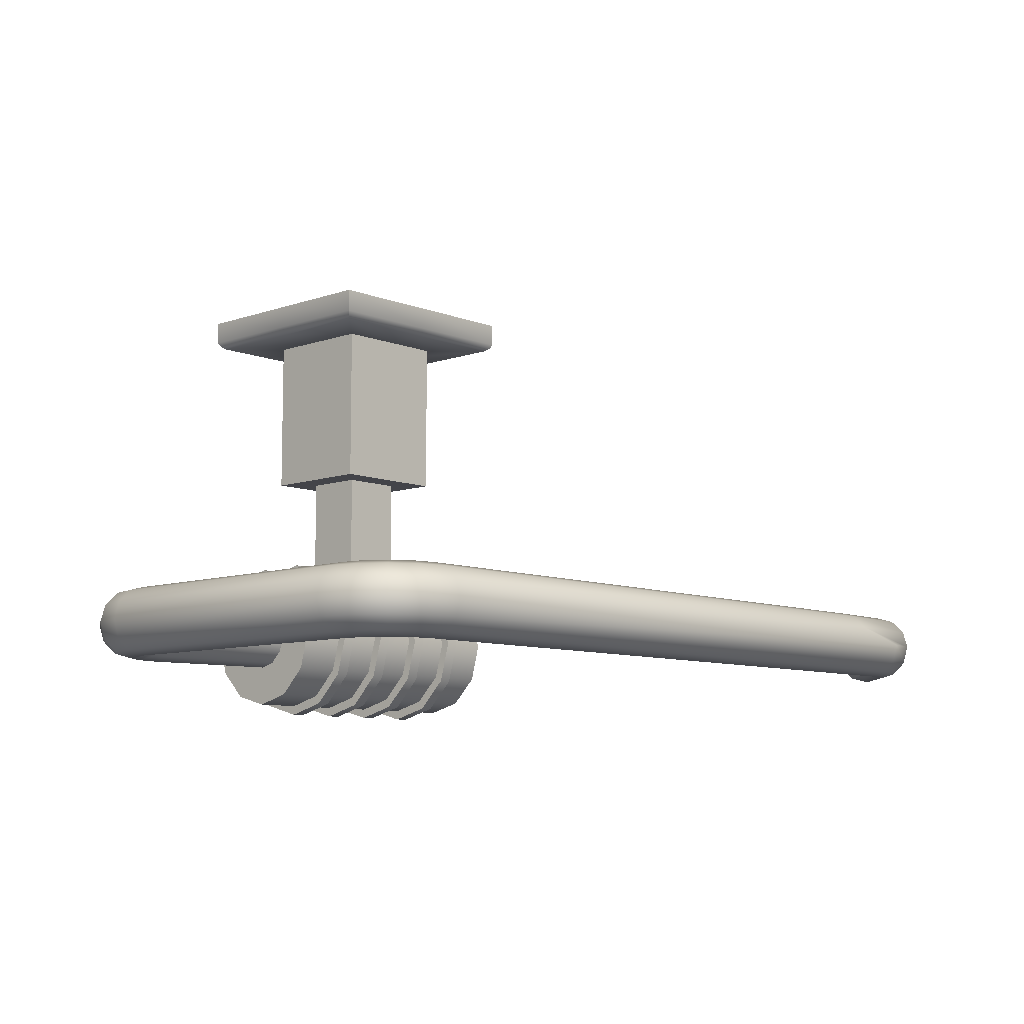
<metadata>
{"format":"obj","ext":"obj","renderer":"f3d","projection":"perspective","resolution":1024,"background":"white","views":[{"elev":-8.5,"azim":133.2,"up":"+Y"}]}
</metadata>
<code>
o ToiletPaperHanger_18
v 0.0261 -0.04217 0.03949
v 0.01108 -0.04217 0.03949
v 0.0261 -0.04217 0.05451
v 0.01108 -0.04217 0.05451
v 0.0261 -0.000216 0.05451
v 0.01108 -0.000216 0.05451
v 0.0261 -0.000216 0.03949
v 0.01108 -0.000216 0.03949
v 0.01859 -0.000216 0.05451
v 0.01859 -0.000216 0.03949
v 0.01859 -0.04217 0.03949
v 0.01859 -0.04217 0.05451
v 0.01108 -0.000216 0.047
v 0.0261 -0.000216 0.047
v 0.0261 -0.04217 0.047
v 0.01859 -0.04217 0.047
v 0.01108 -0.04217 0.047
v 0.03308 -0.000216 0.06149
v 0.01859 -0.000216 0.06149
v 0.03308 -0.000216 0.047
v 0.004096 -0.000216 0.06149
v 0.004096 -0.000216 0.047
v 0.004096 -0.000216 0.03251
v 0.01859 -0.000216 0.03251
v 0.03308 -0.000216 0.03251
v 0.03308 0.03916 0.06149
v 0.01859 0.03916 0.06149
v 0.03308 0.03916 0.047
v 0.004096 0.03916 0.06149
v 0.004096 0.03916 0.047
v 0.004096 0.03916 0.03251
v 0.01859 0.03916 0.03251
v 0.03308 0.03916 0.03251
v 0.04641 0.04665 0.07482
v 0.01859 0.04665 0.07482
v 0.04641 0.04665 0.047
v -0.009229 0.04665 0.07482
v -0.009229 0.04665 0.047
v -0.009229 0.04665 0.01918
v 0.01859 0.04665 0.01918
v 0.04641 0.04665 0.01918
v 0.04465 0.03916 0.07306
v 0.04571 0.03982 0.07412
v 0.04641 0.04103 0.07482
v 0.01859 0.03916 0.07306
v 0.01859 0.03982 0.07412
v 0.01859 0.04103 0.07482
v 0.04465 0.03916 0.047
v 0.04571 0.03982 0.047
v 0.04641 0.04103 0.047
v -0.007468 0.03916 0.07306
v -0.008533 0.03982 0.07412
v -0.009229 0.04103 0.07482
v -0.007468 0.03916 0.047
v -0.008533 0.03982 0.047
v -0.009229 0.04103 0.047
v -0.007468 0.03916 0.02094
v -0.008533 0.03982 0.01988
v -0.009229 0.04103 0.01918
v 0.01859 0.03916 0.02094
v 0.01859 0.03982 0.01988
v 0.01859 0.04103 0.01918
v 0.04465 0.03916 0.02094
v 0.04571 0.03982 0.01988
v 0.04641 0.04103 0.01918
v 0.05078 -0.02952 0.05606
v 0.05078 -0.03615 0.06269
v 0.05078 -0.04521 0.06511
v 0.05078 -0.05426 0.06269
v 0.05078 -0.06089 0.05606
v 0.05078 -0.06332 0.047
v 0.05078 -0.06089 0.03794
v 0.05078 -0.05426 0.03132
v 0.05078 -0.04521 0.02889
v 0.05078 -0.03615 0.03132
v 0.05078 -0.02952 0.03794
v 0.05078 -0.02709 0.047
v -0.0136 -0.02952 0.05606
v -0.0136 -0.03615 0.06269
v -0.0136 -0.04521 0.06511
v -0.0136 -0.05426 0.06269
v -0.0136 -0.06089 0.05606
v -0.0136 -0.06332 0.047
v -0.0136 -0.06089 0.03794
v -0.0136 -0.05426 0.03132
v -0.0136 -0.04521 0.02889
v -0.0136 -0.03615 0.03132
v -0.0136 -0.02952 0.03794
v -0.0136 -0.02709 0.047
v -0.0136 -0.04521 0.047
v -0.002332 -0.06089 0.05606
v 0.000887 -0.06089 0.05606
v -0.002332 -0.05426 0.06269
v 0.000887 -0.05426 0.06269
v -0.002332 -0.04521 0.06511
v 0.000887 -0.04521 0.06511
v -0.002332 -0.03615 0.06269
v 0.000887 -0.03615 0.06269
v -0.002332 -0.02952 0.05606
v 0.000887 -0.02952 0.05606
v -0.002332 -0.02709 0.047
v 0.000887 -0.02709 0.047
v -0.002332 -0.02952 0.03794
v 0.000887 -0.02952 0.03794
v -0.002332 -0.03615 0.03132
v 0.000887 -0.03615 0.03132
v -0.002332 -0.04521 0.02889
v 0.000887 -0.04521 0.02889
v -0.002332 -0.05426 0.03132
v 0.000887 -0.05426 0.03132
v -0.002332 -0.06089 0.03794
v 0.000887 -0.06089 0.03794
v -0.002332 -0.06332 0.047
v 0.000887 -0.06332 0.047
v 0.01054 -0.06089 0.05606
v 0.01376 -0.06089 0.05606
v 0.01054 -0.05426 0.06269
v 0.01376 -0.05426 0.06269
v 0.01054 -0.04521 0.06511
v 0.01376 -0.04521 0.06511
v 0.01054 -0.03615 0.06269
v 0.01376 -0.03615 0.06269
v 0.01054 -0.02952 0.05606
v 0.01376 -0.02952 0.05606
v 0.01054 -0.02709 0.047
v 0.01376 -0.02709 0.047
v 0.01054 -0.02952 0.03794
v 0.01376 -0.02952 0.03794
v 0.01054 -0.03615 0.03132
v 0.01376 -0.03615 0.03132
v 0.01054 -0.04521 0.02889
v 0.01376 -0.04521 0.02889
v 0.01054 -0.05426 0.03132
v 0.01376 -0.05426 0.03132
v 0.01054 -0.06089 0.03794
v 0.01376 -0.06089 0.03794
v 0.01054 -0.06332 0.047
v 0.01376 -0.06332 0.047
v 0.02342 -0.06089 0.05606
v 0.02664 -0.06089 0.05606
v 0.02342 -0.05426 0.06269
v 0.02664 -0.05426 0.06269
v 0.02342 -0.04521 0.06511
v 0.02664 -0.04521 0.06511
v 0.02342 -0.03615 0.06269
v 0.02664 -0.03615 0.06269
v 0.02342 -0.02952 0.05606
v 0.02664 -0.02952 0.05606
v 0.02342 -0.02709 0.047
v 0.02664 -0.02709 0.047
v 0.02342 -0.02952 0.03794
v 0.02664 -0.02952 0.03794
v 0.02342 -0.03615 0.03132
v 0.02664 -0.03615 0.03132
v 0.02342 -0.04521 0.02889
v 0.02664 -0.04521 0.02889
v 0.02342 -0.05426 0.03132
v 0.02664 -0.05426 0.03132
v 0.02342 -0.06089 0.03794
v 0.02664 -0.06089 0.03794
v 0.02342 -0.06332 0.047
v 0.02664 -0.06332 0.047
v 0.03629 -0.06089 0.05606
v 0.03951 -0.06089 0.05606
v 0.03951 -0.05426 0.06269
v 0.03629 -0.05426 0.06269
v 0.03951 -0.04521 0.06511
v 0.03629 -0.04521 0.06511
v 0.03951 -0.03615 0.06269
v 0.03629 -0.03615 0.06269
v 0.03951 -0.02952 0.05606
v 0.03629 -0.02952 0.05606
v 0.03951 -0.02709 0.047
v 0.03629 -0.02709 0.047
v 0.03951 -0.02952 0.03794
v 0.03629 -0.02952 0.03794
v 0.03951 -0.03615 0.03132
v 0.03629 -0.03615 0.03132
v 0.03951 -0.04521 0.02889
v 0.03629 -0.04521 0.02889
v 0.03951 -0.05426 0.03132
v 0.03629 -0.05426 0.03132
v 0.03951 -0.06089 0.03794
v 0.03629 -0.06089 0.03794
v 0.03951 -0.06332 0.047
v 0.03629 -0.06332 0.047
v -0.002332 -0.06291 0.05722
v 0.000887 -0.06291 0.05722
v 0.000887 -0.06565 0.047
v -0.002332 -0.06565 0.047
v -0.002332 -0.05543 0.0647
v 0.000887 -0.05543 0.0647
v -0.002332 -0.04521 0.06744
v 0.000887 -0.04521 0.06744
v -0.002332 -0.03498 0.0647
v 0.000887 -0.03498 0.0647
v -0.002332 -0.0275 0.05722
v 0.000887 -0.0275 0.05722
v -0.002332 -0.02476 0.047
v 0.000887 -0.02476 0.047
v -0.002332 -0.0275 0.03678
v 0.000887 -0.0275 0.03678
v -0.002332 -0.03498 0.0293
v 0.000887 -0.03498 0.0293
v -0.002332 -0.04521 0.02656
v 0.000887 -0.04521 0.02656
v -0.002332 -0.05543 0.0293
v 0.000887 -0.05543 0.0293
v -0.002332 -0.06291 0.03678
v 0.000887 -0.06291 0.03678
v 0.01054 -0.06291 0.05722
v 0.01376 -0.06291 0.05722
v 0.01376 -0.06565 0.047
v 0.01054 -0.06565 0.047
v 0.01054 -0.05543 0.0647
v 0.01376 -0.05543 0.0647
v 0.01054 -0.04521 0.06744
v 0.01376 -0.04521 0.06744
v 0.01054 -0.03498 0.0647
v 0.01376 -0.03498 0.0647
v 0.01054 -0.0275 0.05722
v 0.01376 -0.0275 0.05722
v 0.01054 -0.02476 0.047
v 0.01376 -0.02476 0.047
v 0.01054 -0.0275 0.03678
v 0.01376 -0.0275 0.03678
v 0.01054 -0.03498 0.0293
v 0.01376 -0.03498 0.0293
v 0.01054 -0.04521 0.02656
v 0.01376 -0.04521 0.02656
v 0.01054 -0.05543 0.0293
v 0.01376 -0.05543 0.0293
v 0.01054 -0.06291 0.03678
v 0.01376 -0.06291 0.03678
v 0.02342 -0.06291 0.05722
v 0.02664 -0.06291 0.05722
v 0.02664 -0.06565 0.047
v 0.02342 -0.06565 0.047
v 0.02342 -0.05543 0.0647
v 0.02664 -0.05543 0.0647
v 0.02342 -0.04521 0.06744
v 0.02664 -0.04521 0.06744
v 0.02342 -0.03498 0.0647
v 0.02664 -0.03498 0.0647
v 0.02342 -0.0275 0.05722
v 0.02664 -0.0275 0.05722
v 0.02342 -0.02476 0.047
v 0.02664 -0.02476 0.047
v 0.02342 -0.0275 0.03678
v 0.02664 -0.0275 0.03678
v 0.02342 -0.03498 0.0293
v 0.02664 -0.03498 0.0293
v 0.02342 -0.04521 0.02656
v 0.02664 -0.04521 0.02656
v 0.02342 -0.05543 0.0293
v 0.02664 -0.05543 0.0293
v 0.02342 -0.06291 0.03678
v 0.02664 -0.06291 0.03678
v 0.03629 -0.06291 0.05722
v 0.03951 -0.06291 0.05722
v 0.03951 -0.06565 0.047
v 0.03629 -0.06565 0.047
v 0.03629 -0.05543 0.0647
v 0.03951 -0.05543 0.0647
v 0.03629 -0.04521 0.06744
v 0.03951 -0.04521 0.06744
v 0.03629 -0.03498 0.0647
v 0.03951 -0.03498 0.0647
v 0.03629 -0.0275 0.05722
v 0.03951 -0.0275 0.05722
v 0.03629 -0.02476 0.047
v 0.03951 -0.02476 0.047
v 0.03629 -0.0275 0.03678
v 0.03951 -0.0275 0.03678
v 0.03629 -0.03498 0.0293
v 0.03951 -0.03498 0.0293
v 0.03629 -0.04521 0.02656
v 0.03951 -0.04521 0.02656
v 0.03629 -0.05543 0.0293
v 0.03951 -0.05543 0.0293
v 0.03629 -0.06291 0.03678
v 0.03951 -0.06291 0.03678
v 0.05078 -0.03812 0.0511
v 0.05078 -0.04112 0.0541
v 0.05078 -0.04521 0.05519
v 0.05078 -0.0493 0.0541
v 0.05078 -0.0523 0.0511
v 0.05078 -0.0534 0.04701
v 0.05078 -0.05231 0.04291
v 0.05078 -0.04931 0.03991
v 0.05078 -0.04521 0.03881
v 0.05078 -0.04111 0.03991
v 0.05078 -0.03811 0.04291
v 0.05078 -0.03701 0.04701
v 0.08585 -0.04521 0.03852
v 0.08841 -0.04521 0.03807
v 0.08591 -0.04949 0.03967
v 0.08886 -0.04953 0.03917
v 0.0902 -0.04521 0.03687
v 0.09103 -0.04953 0.03771
v 0.0914 -0.04521 0.03508
v 0.09249 -0.04953 0.03553
v 0.09184 -0.04521 0.03253
v 0.09299 -0.04949 0.03259
v 0.09184 -0.04521 -0.04002
v 0.0914 -0.04521 -0.04257
v 0.09299 -0.04949 -0.04008
v 0.09249 -0.04953 -0.04302
v 0.0902 -0.04521 -0.04436
v 0.09103 -0.04953 -0.04519
v 0.08841 -0.04521 -0.04556
v 0.08886 -0.04953 -0.04665
v 0.08586 -0.04521 -0.046
v 0.08592 -0.04949 -0.04716
v -0.08763 -0.04521 -0.046
v -0.09018 -0.04521 -0.04556
v -0.08768 -0.04949 -0.04716
v -0.09063 -0.04953 -0.04665
v -0.09197 -0.04521 -0.04436
v -0.0928 -0.04953 -0.04519
v 0.08607 -0.0526 0.04281
v 0.09007 -0.05264 0.04212
v 0.09329 -0.05264 0.03997
v 0.09544 -0.05264 0.03675
v 0.09614 -0.0526 0.03275
v 0.09614 -0.0526 -0.04023
v 0.09544 -0.05264 -0.04423
v 0.09329 -0.05264 -0.04745
v 0.09007 -0.05264 -0.0496
v 0.08607 -0.0526 -0.0503
v -0.08784 -0.0526 -0.0503
v -0.09184 -0.05264 -0.0496
v -0.09506 -0.05264 -0.04745
v 0.08628 -0.05371 0.04708
v 0.09171 -0.05371 0.04608
v 0.09632 -0.05371 0.043
v 0.0994 -0.05371 0.03839
v 0.1004 -0.05371 0.03296
v 0.1004 -0.05371 -0.04045
v 0.0994 -0.05371 -0.04587
v 0.09632 -0.05371 -0.05048
v 0.09171 -0.05371 -0.05356
v 0.08629 -0.05371 -0.05457
v -0.08806 -0.05371 -0.05457
v -0.09348 -0.05371 -0.05356
v -0.09809 -0.05371 -0.05048
v 0.08649 -0.05253 0.05131
v 0.09332 -0.0525 0.04996
v 0.0993 -0.0525 0.04597
v 0.1033 -0.0525 0.04
v 0.1046 -0.05253 0.03317
v 0.1046 -0.05253 -0.04066
v 0.1033 -0.0525 -0.04748
v 0.0993 -0.0525 -0.05346
v 0.09332 -0.0525 -0.05745
v 0.0865 -0.05253 -0.05879
v -0.08826 -0.05253 -0.05879
v -0.09509 -0.0525 -0.05745
v -0.1011 -0.0525 -0.05346
v 0.08664 -0.04942 0.05437
v 0.09448 -0.0494 0.05276
v 0.1014 -0.04939 0.04812
v 0.1061 -0.0494 0.04116
v 0.1077 -0.04942 0.03332
v 0.1077 -0.04942 -0.0408
v 0.1061 -0.0494 -0.04865
v 0.1014 -0.04939 -0.0556
v 0.09448 -0.0494 -0.06025
v 0.08664 -0.04942 -0.06185
v -0.08841 -0.04942 -0.06185
v -0.09625 -0.0494 -0.06025
v -0.1032 -0.04939 -0.0556
v 0.08669 -0.04521 0.05548
v 0.09491 -0.04521 0.05378
v 0.1022 -0.04521 0.0489
v 0.1071 -0.04521 0.04158
v 0.1088 -0.04521 0.03337
v 0.1088 -0.04521 -0.04085
v 0.1071 -0.04521 -0.04907
v 0.1022 -0.04521 -0.05638
v 0.09491 -0.04521 -0.06127
v 0.08669 -0.04521 -0.06297
v -0.08846 -0.04521 -0.06297
v -0.09668 -0.04521 -0.06127
v -0.104 -0.04521 -0.05638
v 0.08664 -0.041 0.05437
v 0.09448 -0.04102 0.05276
v 0.1014 -0.04102 0.04812
v 0.1061 -0.04102 0.04116
v 0.1077 -0.041 0.03332
v 0.1077 -0.041 -0.0408
v 0.1061 -0.04102 -0.04865
v 0.1014 -0.04102 -0.0556
v 0.09448 -0.04102 -0.06025
v 0.08664 -0.041 -0.06185
v -0.07397 -0.041 -0.06185
v -0.09625 -0.04102 -0.06025
v -0.1032 -0.04102 -0.0556
v 0.08649 -0.03789 0.05131
v 0.09332 -0.03792 0.04996
v 0.0993 -0.03792 0.04597
v 0.1033 -0.03792 0.04
v 0.1046 -0.03789 0.03317
v 0.1046 -0.03789 -0.04066
v 0.1033 -0.03792 -0.04748
v 0.0993 -0.03792 -0.05346
v 0.09332 -0.03792 -0.05745
v 0.0865 -0.03789 -0.05879
v -0.07383 -0.03789 -0.05879
v -0.09509 -0.03791 -0.05745
v -0.1011 -0.03792 -0.05346
v 0.08628 -0.03671 0.04708
v 0.09171 -0.03671 0.04608
v 0.09632 -0.03671 0.043
v 0.0994 -0.03671 0.03839
v 0.1004 -0.03671 0.03296
v 0.1004 -0.03671 -0.04045
v 0.0994 -0.03671 -0.04587
v 0.09632 -0.03671 -0.05048
v 0.09171 -0.03671 -0.05356
v 0.08629 -0.03671 -0.05457
v -0.07362 -0.03671 -0.05457
v -0.09348 -0.03671 -0.05356
v -0.09809 -0.03671 -0.05048
v 0.08607 -0.03782 0.04281
v 0.09007 -0.03777 0.04212
v 0.09329 -0.03778 0.03997
v 0.09544 -0.03777 0.03675
v 0.09614 -0.03782 0.03275
v 0.09614 -0.03782 -0.04023
v 0.09544 -0.03777 -0.04423
v 0.09329 -0.03778 -0.04745
v 0.09007 -0.03777 -0.0496
v 0.08607 -0.03782 -0.0503
v -0.07341 -0.03782 -0.0503
v -0.09184 -0.03777 -0.0496
v -0.09506 -0.03778 -0.04745
v 0.08591 -0.04093 0.03967
v 0.08886 -0.04088 0.03917
v 0.09103 -0.04088 0.03771
v 0.09249 -0.04088 0.03553
v 0.093 -0.04093 0.03259
v 0.093 -0.04093 -0.04008
v 0.09249 -0.04088 -0.04302
v 0.09103 -0.04088 -0.04519
v 0.08886 -0.04088 -0.04665
v 0.08592 -0.04093 -0.04716
v -0.07325 -0.04093 -0.04716
v -0.09063 -0.04088 -0.04665
v -0.0928 -0.04088 -0.04519
v -0.1043 -0.04953 -0.03374
v -0.1095 -0.04521 -0.03895
v -0.1065 -0.05264 -0.036
v -0.1095 -0.05371 -0.03903
v -0.1125 -0.0525 -0.04201
v -0.1147 -0.04939 -0.04415
v -0.1154 -0.04521 -0.04493
v -0.1147 -0.04102 -0.04415
v -0.1125 -0.03792 -0.04201
v -0.1095 -0.03671 -0.03903
v -0.1065 -0.03778 -0.036
v -0.1043 -0.04088 -0.03374
v -0.1034 -0.04521 -0.03291
f 15 16 12 3
f 3 12 9 5
f 7 10 11 1
f 17 13 6 4
f 14 15 3 5
f 11 10 8 2
f 12 16 17 4
f 9 12 4 6
f 7 1 15 14
f 1 11 16 15
f 17 16 11 2
f 2 8 13 17
f 5 9 19 18
f 14 5 18 20
f 9 6 21 19
f 6 13 22 21
f 13 8 23 22
f 8 10 24 23
f 10 7 25 24
f 7 14 20 25
f 18 19 27 26
f 20 18 26 28
f 19 21 29 27
f 21 22 30 29
f 22 23 31 30
f 23 24 32 31
f 24 25 33 32
f 25 20 28 33
f 26 27 45 42
f 28 26 42 48
f 27 29 51 45
f 29 30 54 51
f 30 31 57 54
f 31 32 60 57
f 32 33 63 60
f 33 28 48 63
f 44 47 35 34
f 50 44 34 36
f 47 53 37 35
f 53 56 38 37
f 56 59 39 38
f 59 62 40 39
f 62 65 41 40
f 65 50 36 41
f 42 43 49 48
f 43 44 50 49
f 44 43 46 47
f 43 42 45 46
f 48 49 64 63
f 49 50 65 64
f 47 46 52 53
f 46 45 51 52
f 53 52 55 56
f 52 51 54 55
f 56 55 58 59
f 55 54 57 58
f 59 58 61 62
f 58 57 60 61
f 62 61 64 65
f 61 60 63 64
f 90 78 79 80
f 90 80 81 82
f 90 82 83 84
f 90 84 85 86
f 90 86 87 88
f 90 88 89 78
f 187 188 189 190
f 188 187 191 192
f 192 191 193 194
f 194 193 195 196
f 196 195 197 198
f 198 197 199 200
f 200 199 201 202
f 202 201 203 204
f 204 203 205 206
f 206 205 207 208
f 208 207 209 210
f 210 209 190 189
f 211 212 213 214
f 212 211 215 216
f 216 215 217 218
f 218 217 219 220
f 220 219 221 222
f 222 221 223 224
f 224 223 225 226
f 226 225 227 228
f 228 227 229 230
f 230 229 231 232
f 232 231 233 234
f 234 233 214 213
f 235 236 237 238
f 236 235 239 240
f 240 239 241 242
f 242 241 243 244
f 244 243 245 246
f 246 245 247 248
f 248 247 249 250
f 250 249 251 252
f 252 251 253 254
f 254 253 255 256
f 256 255 257 258
f 258 257 238 237
f 259 260 261 262
f 260 259 263 264
f 264 263 265 266
f 266 265 267 268
f 268 267 269 270
f 270 269 271 272
f 272 271 273 274
f 274 273 275 276
f 276 275 277 278
f 278 277 279 280
f 280 279 281 282
f 282 281 262 261
f 66 67 169 171
f 67 68 167 169
f 68 69 165 167
f 69 70 164 165
f 70 71 185 164
f 71 72 183 185
f 72 73 181 183
f 73 74 179 181
f 74 75 177 179
f 75 76 175 177
f 76 77 173 175
f 77 66 171 173
f 93 91 82 81
f 95 93 81 80
f 97 95 80 79
f 99 97 79 78
f 101 99 78 89
f 103 101 89 88
f 105 103 88 87
f 107 105 87 86
f 109 107 86 85
f 111 109 85 84
f 113 111 84 83
f 91 113 83 82
f 117 115 92 94
f 119 117 94 96
f 121 119 96 98
f 123 121 98 100
f 125 123 100 102
f 127 125 102 104
f 129 127 104 106
f 131 129 106 108
f 133 131 108 110
f 135 133 110 112
f 137 135 112 114
f 115 137 114 92
f 141 139 116 118
f 143 141 118 120
f 145 143 120 122
f 147 145 122 124
f 149 147 124 126
f 151 149 126 128
f 153 151 128 130
f 155 153 130 132
f 157 155 132 134
f 159 157 134 136
f 161 159 136 138
f 139 161 138 116
f 166 163 140 142
f 168 166 142 144
f 170 168 144 146
f 172 170 146 148
f 174 172 148 150
f 176 174 150 152
f 178 176 152 154
f 180 178 154 156
f 182 180 156 158
f 184 182 158 160
f 186 184 160 162
f 163 186 162 140
f 92 114 189 188
f 113 91 187 190
f 91 93 191 187
f 94 92 188 192
f 93 95 193 191
f 96 94 192 194
f 95 97 195 193
f 98 96 194 196
f 97 99 197 195
f 100 98 196 198
f 99 101 199 197
f 102 100 198 200
f 101 103 201 199
f 104 102 200 202
f 103 105 203 201
f 106 104 202 204
f 105 107 205 203
f 108 106 204 206
f 107 109 207 205
f 110 108 206 208
f 109 111 209 207
f 112 110 208 210
f 111 113 190 209
f 114 112 210 189
f 116 138 213 212
f 137 115 211 214
f 115 117 215 211
f 118 116 212 216
f 117 119 217 215
f 120 118 216 218
f 119 121 219 217
f 122 120 218 220
f 121 123 221 219
f 124 122 220 222
f 123 125 223 221
f 126 124 222 224
f 125 127 225 223
f 128 126 224 226
f 127 129 227 225
f 130 128 226 228
f 129 131 229 227
f 132 130 228 230
f 131 133 231 229
f 134 132 230 232
f 133 135 233 231
f 136 134 232 234
f 135 137 214 233
f 138 136 234 213
f 140 162 237 236
f 161 139 235 238
f 139 141 239 235
f 142 140 236 240
f 141 143 241 239
f 144 142 240 242
f 143 145 243 241
f 146 144 242 244
f 145 147 245 243
f 148 146 244 246
f 147 149 247 245
f 150 148 246 248
f 149 151 249 247
f 152 150 248 250
f 151 153 251 249
f 154 152 250 252
f 153 155 253 251
f 156 154 252 254
f 155 157 255 253
f 158 156 254 256
f 157 159 257 255
f 160 158 256 258
f 159 161 238 257
f 162 160 258 237
f 164 185 261 260
f 186 163 259 262
f 163 166 263 259
f 165 164 260 264
f 166 168 265 263
f 167 165 264 266
f 168 170 267 265
f 169 167 266 268
f 170 172 269 267
f 171 169 268 270
f 172 174 271 269
f 173 171 270 272
f 174 176 273 271
f 175 173 272 274
f 176 178 275 273
f 177 175 274 276
f 178 180 277 275
f 179 177 276 278
f 180 182 279 277
f 181 179 278 280
f 182 184 281 279
f 183 181 280 282
f 184 186 262 281
f 185 183 282 261
f 67 66 283 284
f 68 67 284 285
f 69 68 285 286
f 70 69 286 287
f 71 70 287 288
f 72 71 288 289
f 73 72 289 290
f 74 73 290 291
f 75 74 291 292
f 76 75 292 293
f 77 76 293 294
f 66 77 294 283
f 296 295 297 298
f 299 296 298 300
f 301 299 300 302
f 303 301 302 304
f 306 305 307 308
f 309 306 308 310
f 311 309 310 312
f 313 311 312 314
f 316 315 317 318
f 319 316 318 320
f 298 297 321 322
f 300 298 322 323
f 302 300 323 324
f 304 302 324 325
f 308 307 326 327
f 310 308 327 328
f 312 310 328 329
f 314 312 329 330
f 318 317 331 332
f 320 318 332 333
f 322 321 334 335
f 323 322 335 336
f 324 323 336 337
f 325 324 337 338
f 327 326 339 340
f 328 327 340 341
f 329 328 341 342
f 330 329 342 343
f 332 331 344 345
f 333 332 345 346
f 335 334 347 348
f 336 335 348 349
f 337 336 349 350
f 338 337 350 351
f 340 339 352 353
f 341 340 353 354
f 342 341 354 355
f 343 342 355 356
f 345 344 357 358
f 346 345 358 359
f 348 347 360 361
f 349 348 361 362
f 350 349 362 363
f 351 350 363 364
f 353 352 365 366
f 354 353 366 367
f 355 354 367 368
f 356 355 368 369
f 358 357 370 371
f 359 358 371 372
f 361 360 373 374
f 362 361 374 375
f 363 362 375 376
f 364 363 376 377
f 366 365 378 379
f 367 366 379 380
f 368 367 380 381
f 369 368 381 382
f 371 370 383 384
f 372 371 384 385
f 374 373 386 387
f 375 374 387 388
f 376 375 388 389
f 377 376 389 390
f 379 378 391 392
f 380 379 392 393
f 381 380 393 394
f 382 381 394 395
f 384 383 396 397
f 385 384 397 398
f 387 386 399 400
f 388 387 400 401
f 389 388 401 402
f 390 389 402 403
f 392 391 404 405
f 393 392 405 406
f 394 393 406 407
f 395 394 407 408
f 397 396 409 410
f 398 397 410 411
f 400 399 412 413
f 401 400 413 414
f 402 401 414 415
f 403 402 415 416
f 405 404 417 418
f 406 405 418 419
f 407 406 419 420
f 408 407 420 421
f 410 409 422 423
f 411 410 423 424
f 413 412 425 426
f 414 413 426 427
f 415 414 427 428
f 416 415 428 429
f 418 417 430 431
f 419 418 431 432
f 420 419 432 433
f 421 420 433 434
f 423 422 435 436
f 424 423 436 437
f 426 425 438 439
f 427 426 439 440
f 428 427 440 441
f 429 428 441 442
f 431 430 443 444
f 432 431 444 445
f 433 432 445 446
f 434 433 446 447
f 436 435 448 449
f 437 436 449 450
f 439 438 295 296
f 440 439 296 299
f 441 440 299 301
f 442 441 301 303
f 444 443 305 306
f 445 444 306 309
f 446 445 309 311
f 447 446 311 313
f 449 448 315 316
f 450 449 316 319
f 303 304 307 305
f 304 325 326 307
f 325 338 339 326
f 338 351 352 339
f 351 364 365 352
f 364 377 378 365
f 377 390 391 378
f 390 403 404 391
f 403 416 417 404
f 416 429 430 417
f 429 442 443 430
f 442 303 305 443
f 313 314 317 315
f 314 330 331 317
f 330 343 344 331
f 343 356 357 344
f 356 369 370 357
f 369 382 383 370
f 382 395 396 383
f 395 408 409 396
f 408 421 422 409
f 421 434 435 422
f 434 447 448 435
f 447 313 315 448
f 297 295 291 290
f 295 438 292 291
f 334 321 289 288
f 321 297 290 289
f 360 347 287 286
f 347 334 288 287
f 386 373 285 284
f 373 360 286 285
f 412 399 283 294
f 399 386 284 283
f 438 425 293 292
f 425 412 294 293
f 452 451 453 454
f 452 454 455 456
f 452 456 457 458
f 452 458 459 460
f 452 460 461 462
f 452 462 463 451
f 320 333 453 451
f 333 346 454 453
f 346 359 455 454
f 359 372 456 455
f 372 385 457 456
f 385 398 458 457
f 398 411 459 458
f 411 424 460 459
f 424 437 461 460
f 437 450 462 461
f 450 319 463 462
f 319 320 451 463

</code>
